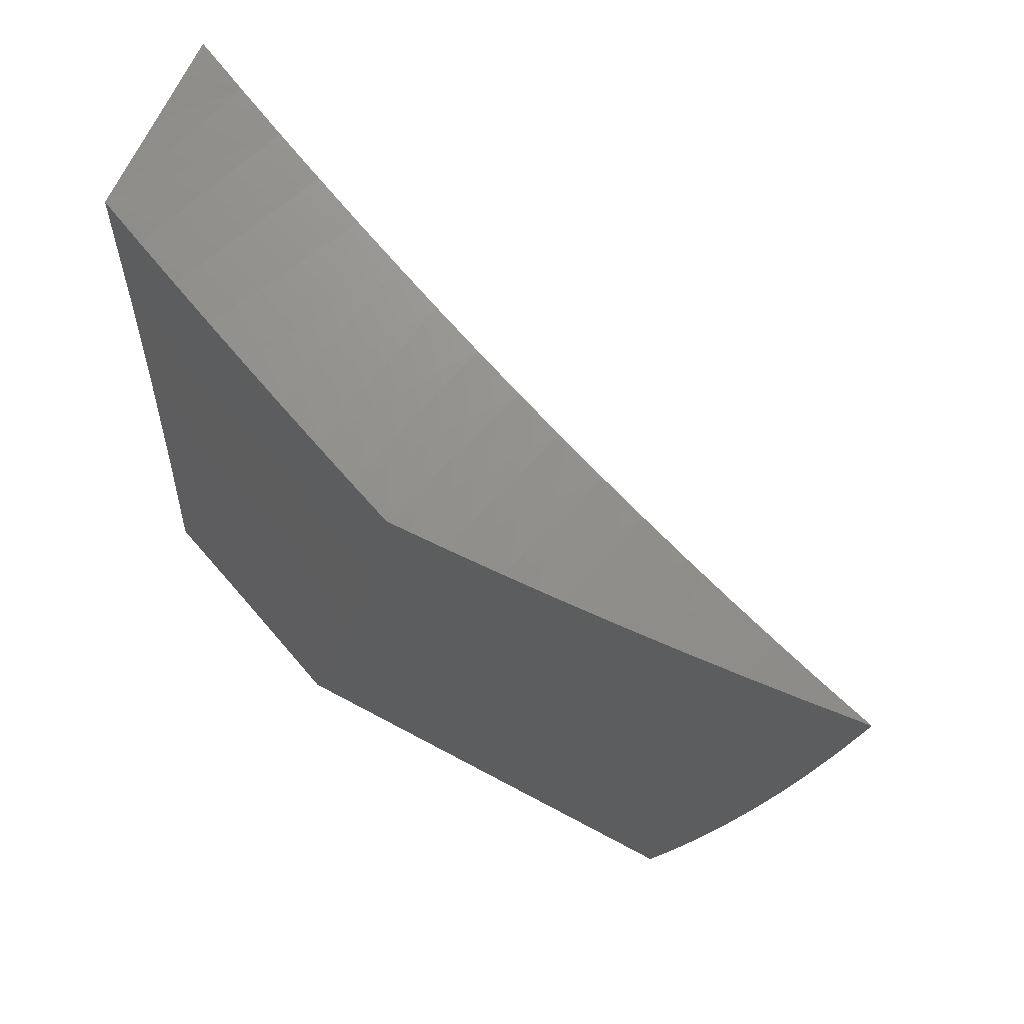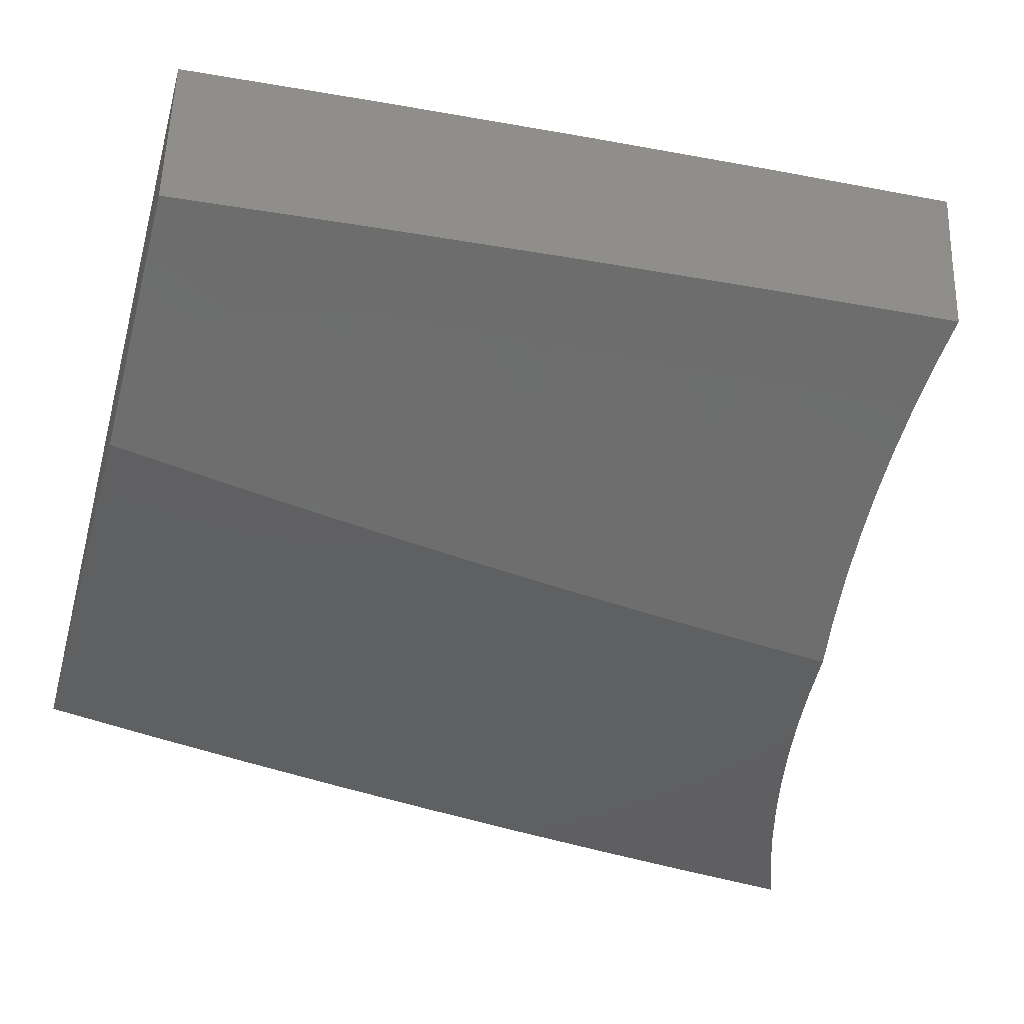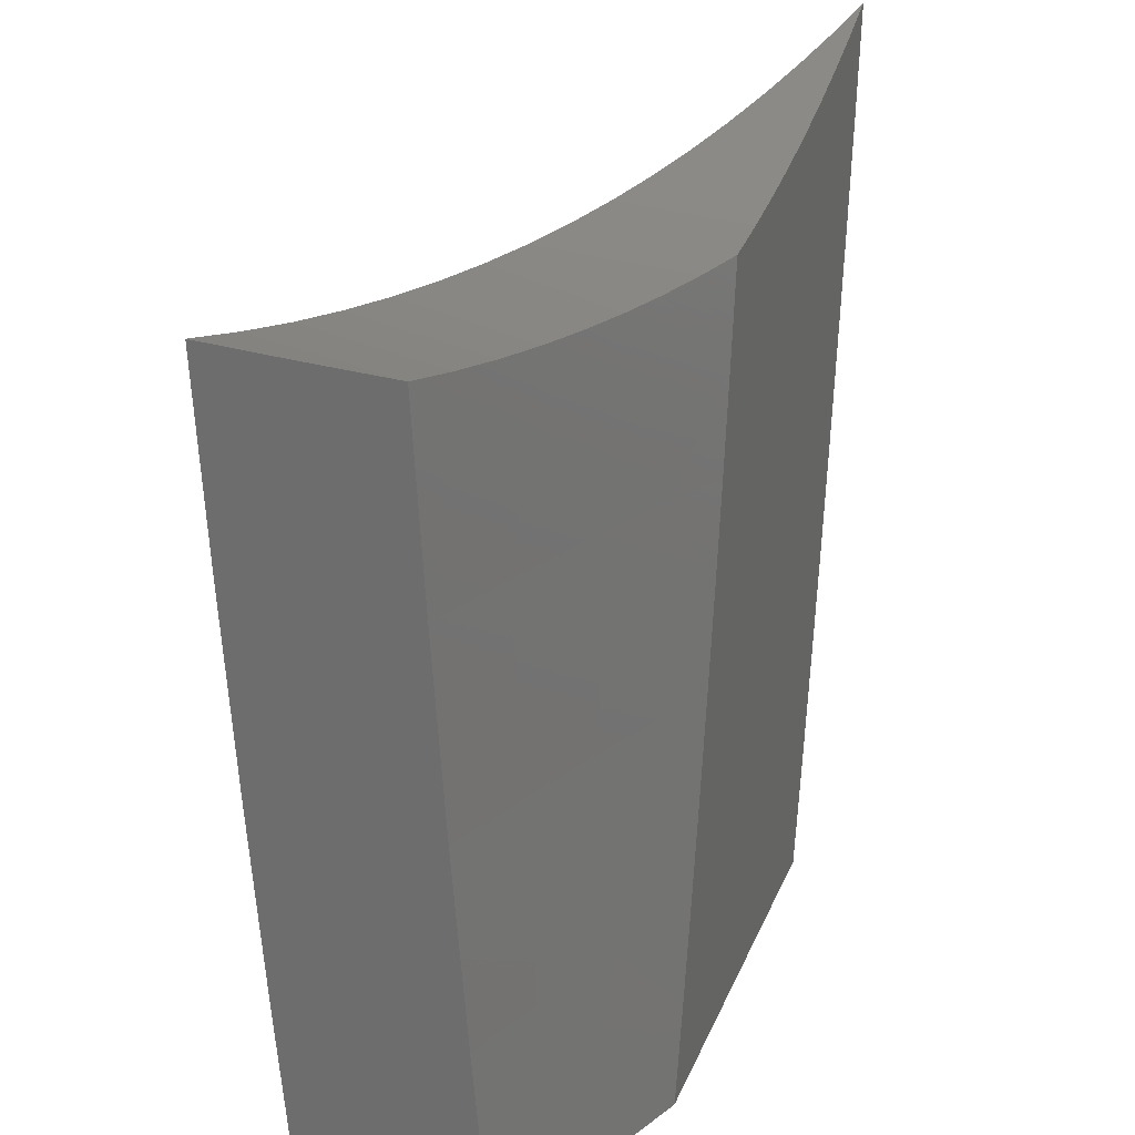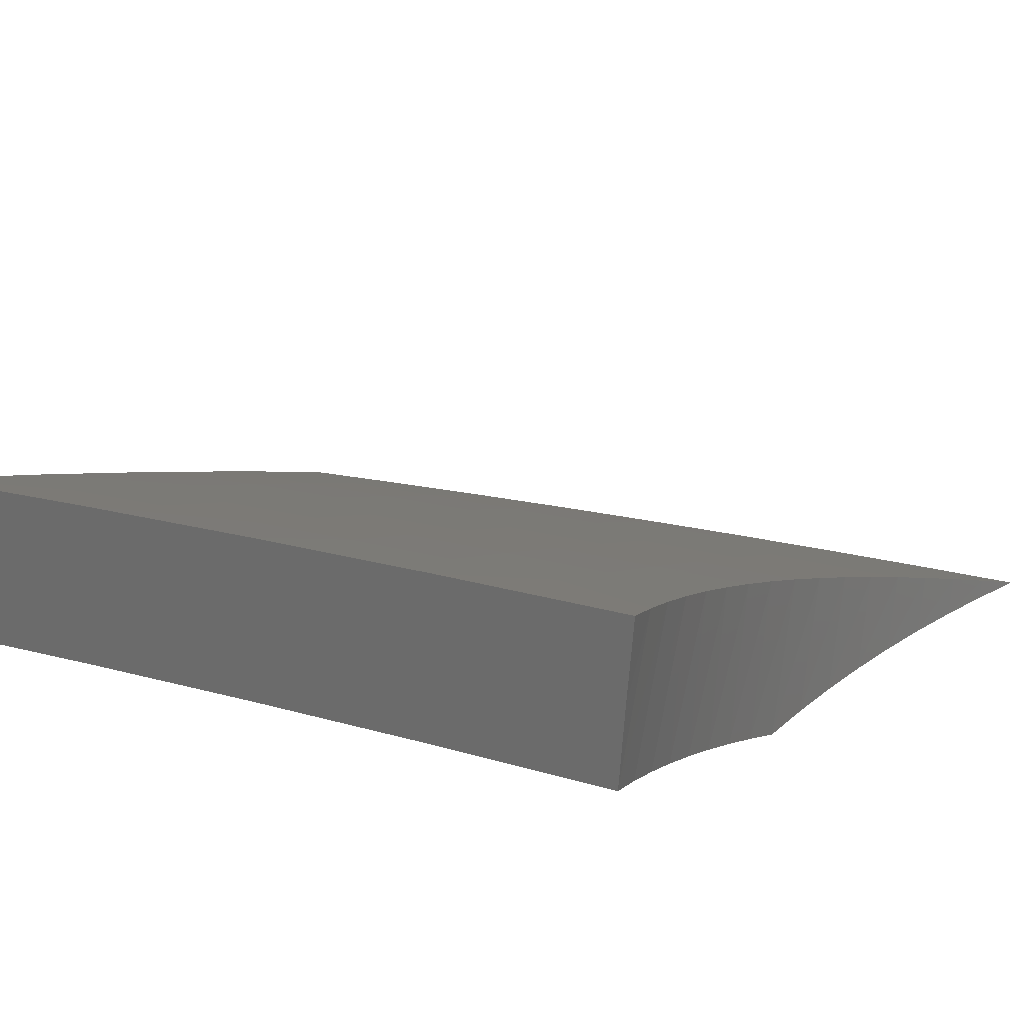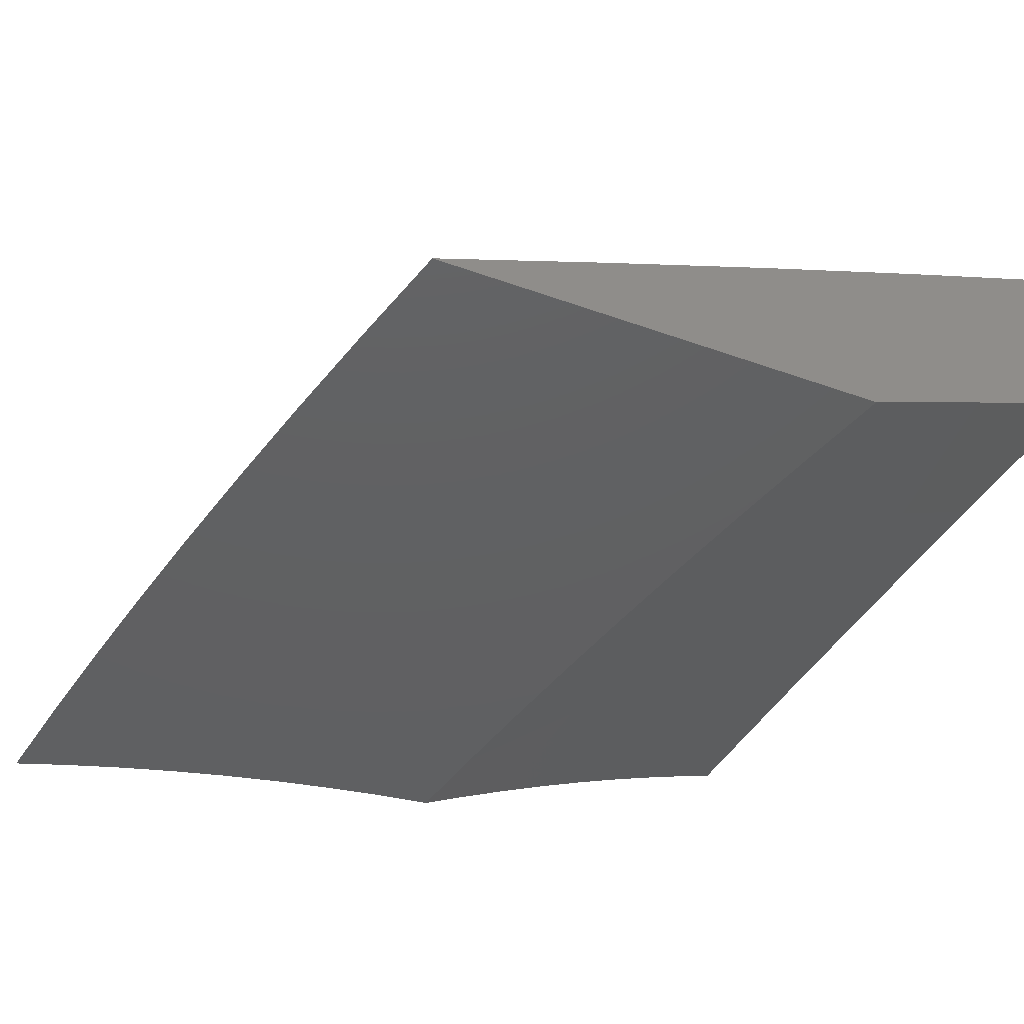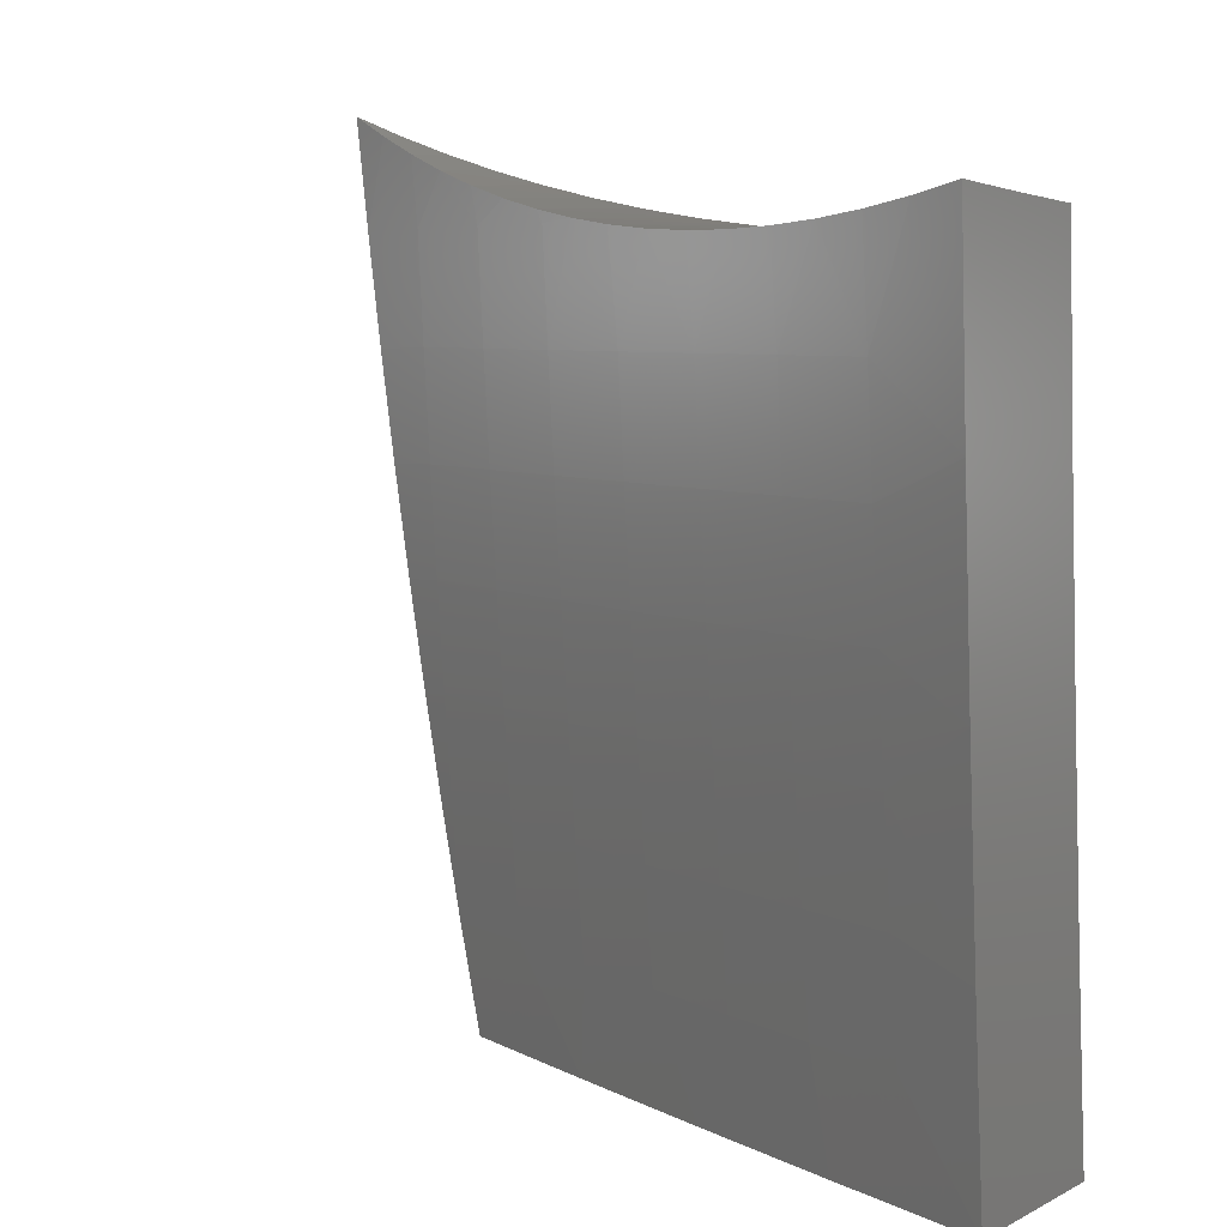
<metadata>
{"format":"stl","ext":"stl","renderer":"f3d","projection":"perspective","resolution":1024,"background":"white","views":[{"elev":70.5,"azim":28.1,"up":"+Z"},{"elev":-40.5,"azim":-105.7,"up":"+Y"},{"elev":25.4,"azim":-71.4,"up":"+Z"},{"elev":26.1,"azim":-60.7,"up":"+Y"},{"elev":-41.7,"azim":156.4,"up":"+Y"},{"elev":6.1,"azim":-145.5,"up":"+Z"}]}
</metadata>
<code>
# stl→obj: 115 verts, 226 faces
v 4 10.08 -0.5776
v 4 10.07 -0.6833
v 4.025 10.07 -0.5813
v 4.049 10.05 -0.6827
v 4.051 10.06 -0.5841
v 4.076 10.05 -0.5859
v 4.1 10.04 -0.6827
v 4.101 10.04 -0.5868
v 4.127 10.03 -0.5869
v 4.15 10.02 -0.6827
v 4.152 10.02 -0.5859
v 4.196 10 -0.634
v 4.178 10.01 -0.5841
v 4.203 10 -0.5813
v 4 10.07 -0.7889
v 4.046 10.05 -0.7882
v 4.097 10.03 -0.7882
v 4.148 10.01 -0.7882
v 4.145 10 -0.894
v 4.161 10 -0.8439
v 4.151 10 -0.8961
v 4.14 10 -0.9481
v 4.094 10.02 -0.894
v 4.128 10 -1
v 4.064 10.03 -1
v 4.044 10.04 -0.894
v 4 10.05 -1
v 4 10.06 -0.8945
v 4.171 10 -0.7916
v 4.18 10 -0.7392
v 4.188 10 -0.6867
v 4 10.18 -0.5711
v 4 10.13 -0.5746
v 4.028 10.17 -0.5766
v 4.056 10.15 -0.5809
v 4.085 10.14 -0.5841
v 4.113 10.13 -0.5861
v 4.142 10.12 -0.5869
v 4.17 10.11 -0.5866
v 4.199 10.1 -0.5852
v 4.227 10.09 -0.5825
v 4.255 10.08 -0.5788
v 4.234 10 -0.5774
v 4.283 10.07 -0.5739
v 4.265 10 -0.5724
v 4.311 10.05 -0.5678
v 4.296 10 -0.5664
v 4.339 10.04 -0.5607
v 4.327 10 -0.5593
v 4.366 10.03 -0.5524
v 4.357 10 -0.5513
v 4.393 10.02 -0.543
v 4.387 10 -0.5422
v 4.42 10.01 -0.5326
v 4.417 10 -0.5322
v 4.446 10 -0.5211
v 4.093 10.11 -1
v 4 10.15 -1
v 4.047 10.13 -0.9398
v 4 10.16 -0.8929
v 4.049 10.14 -0.8797
v 4.051 10.14 -0.8197
v 4.105 10.12 -0.8797
v 4.106 10.12 -0.8197
v 4.16 10.09 -0.8797
v 4.162 10.1 -0.8197
v 4.216 10.07 -0.8797
v 4.218 10.08 -0.8197
v 4.272 10.05 -0.8797
v 4.273 10.05 -0.8197
v 4.327 10.03 -0.8797
v 4.329 10.03 -0.8197
v 4.384 10.01 -0.8197
v 4.386 10.01 -0.7598
v 4.403 10 -0.8214
v 4.413 10 -0.7616
v 4.387 10.02 -0.7
v 4.423 10 -0.7017
v 4.389 10.02 -0.6402
v 4.431 10 -0.6416
v 4.39 10.02 -0.5806
v 4.439 10 -0.5814
v 4 10.16 -0.7857
v 4.052 10.15 -0.7598
v 4.108 10.12 -0.7598
v 4.163 10.1 -0.7598
v 4.219 10.08 -0.7598
v 4.275 10.06 -0.7598
v 4.33 10.03 -0.7598
v 4 10.17 -0.6784
v 4.053 10.15 -0.7
v 4.109 10.13 -0.7
v 4.165 10.11 -0.7
v 4.221 10.08 -0.7
v 4.276 10.06 -0.7
v 4.332 10.04 -0.7
v 4.055 10.15 -0.6402
v 4.11 10.13 -0.6402
v 4.166 10.11 -0.6402
v 4.222 10.09 -0.6402
v 4.279 10.07 -0.5806
v 4.277 10.06 -0.6402
v 4.334 10.04 -0.5806
v 4.333 10.04 -0.6402
v 4.383 10 -0.8797
v 4.392 10 -0.8811
v 4.381 10 -0.9406
v 4.325 10.02 -0.9398
v 4.368 10 -1
v 4.277 10.04 -1
v 4.185 10.07 -1
v 4.214 10.07 -0.9398
v 4.27 10.05 -0.9398
v 4.159 10.09 -0.9398
v 4.103 10.11 -0.9398
f 1 2 3
f 3 2 4
f 3 4 5
f 5 4 6
f 6 4 7
f 6 7 8
f 8 7 9
f 9 7 10
f 9 10 11
f 11 10 12
f 11 12 13
f 13 12 14
f 2 15 4
f 4 15 16
f 4 16 7
f 7 16 17
f 7 17 18
f 18 17 19
f 18 19 20
f 20 19 21
f 21 19 22
f 22 19 23
f 22 23 24
f 24 23 25
f 25 23 26
f 25 26 27
f 27 26 28
f 28 26 16
f 28 16 15
f 20 29 18
f 18 29 30
f 18 30 10
f 10 30 31
f 10 31 12
f 17 16 26
f 19 17 23
f 23 17 26
f 10 7 18
f 32 33 34
f 34 33 1
f 34 1 35
f 35 1 3
f 35 3 36
f 36 3 5
f 36 5 6
f 36 6 37
f 37 6 8
f 37 8 38
f 38 8 9
f 38 9 39
f 39 9 11
f 39 11 40
f 40 11 13
f 40 13 41
f 41 13 14
f 41 14 42
f 42 14 43
f 42 43 44
f 44 43 45
f 44 45 46
f 46 45 47
f 46 47 48
f 48 47 49
f 48 49 50
f 50 49 51
f 50 51 52
f 52 51 53
f 52 53 54
f 54 53 55
f 54 55 56
f 57 58 59
f 59 58 60
f 59 60 61
f 61 60 62
f 61 62 63
f 63 62 64
f 63 64 65
f 65 64 66
f 65 66 67
f 67 66 68
f 67 68 69
f 69 68 70
f 69 70 71
f 71 70 72
f 71 72 73
f 73 72 74
f 73 74 75
f 75 74 76
f 76 74 77
f 76 77 78
f 78 77 79
f 78 79 80
f 80 79 81
f 80 81 82
f 82 81 52
f 82 52 54
f 60 83 62
f 62 83 84
f 62 84 64
f 64 84 85
f 64 85 66
f 66 85 86
f 66 86 68
f 68 86 87
f 68 87 70
f 70 87 88
f 70 88 72
f 72 88 89
f 72 89 74
f 74 89 77
f 83 90 84
f 84 90 91
f 84 91 85
f 85 91 92
f 85 92 86
f 86 92 93
f 86 93 87
f 87 93 94
f 87 94 88
f 88 94 95
f 88 95 89
f 89 95 96
f 89 96 77
f 77 96 79
f 32 34 90
f 90 34 97
f 90 97 91
f 91 97 92
f 34 35 97
f 97 35 36
f 97 36 98
f 98 36 37
f 98 37 38
f 98 38 99
f 99 38 39
f 99 39 40
f 99 40 100
f 100 40 41
f 100 41 42
f 44 101 42
f 42 101 102
f 42 102 100
f 100 102 95
f 100 95 94
f 44 46 101
f 101 46 103
f 101 103 104
f 104 103 81
f 104 81 79
f 46 48 103
f 103 48 50
f 103 50 81
f 81 50 52
f 54 56 82
f 73 75 105
f 105 75 106
f 105 106 107
f 105 107 108
f 108 107 109
f 108 109 110
f 111 112 110
f 110 112 113
f 110 113 108
f 108 113 69
f 108 69 71
f 112 111 114
f 114 111 57
f 114 57 115
f 115 57 59
f 115 59 61
f 115 61 63
f 93 92 98
f 98 92 97
f 114 115 63
f 114 63 65
f 94 93 99
f 99 93 98
f 100 94 99
f 112 114 65
f 112 65 67
f 113 112 67
f 113 67 69
f 96 95 102
f 96 102 104
f 104 102 101
f 79 96 104
f 105 108 71
f 105 71 73
f 27 28 58
f 58 28 60
f 60 28 15
f 60 15 83
f 83 15 2
f 83 2 33
f 33 2 1
f 32 90 33
f 33 90 83
f 25 111 24
f 24 111 110
f 24 110 109
f 25 27 111
f 111 27 57
f 57 27 58
f 14 12 43
f 43 12 45
f 45 12 31
f 45 31 47
f 47 31 76
f 47 76 49
f 49 76 78
f 49 78 51
f 51 78 80
f 51 80 53
f 53 80 82
f 53 82 55
f 55 82 56
f 76 31 75
f 75 31 30
f 75 30 106
f 106 30 29
f 106 29 107
f 107 29 20
f 107 20 109
f 109 20 21
f 109 21 22
f 22 24 109

</code>
